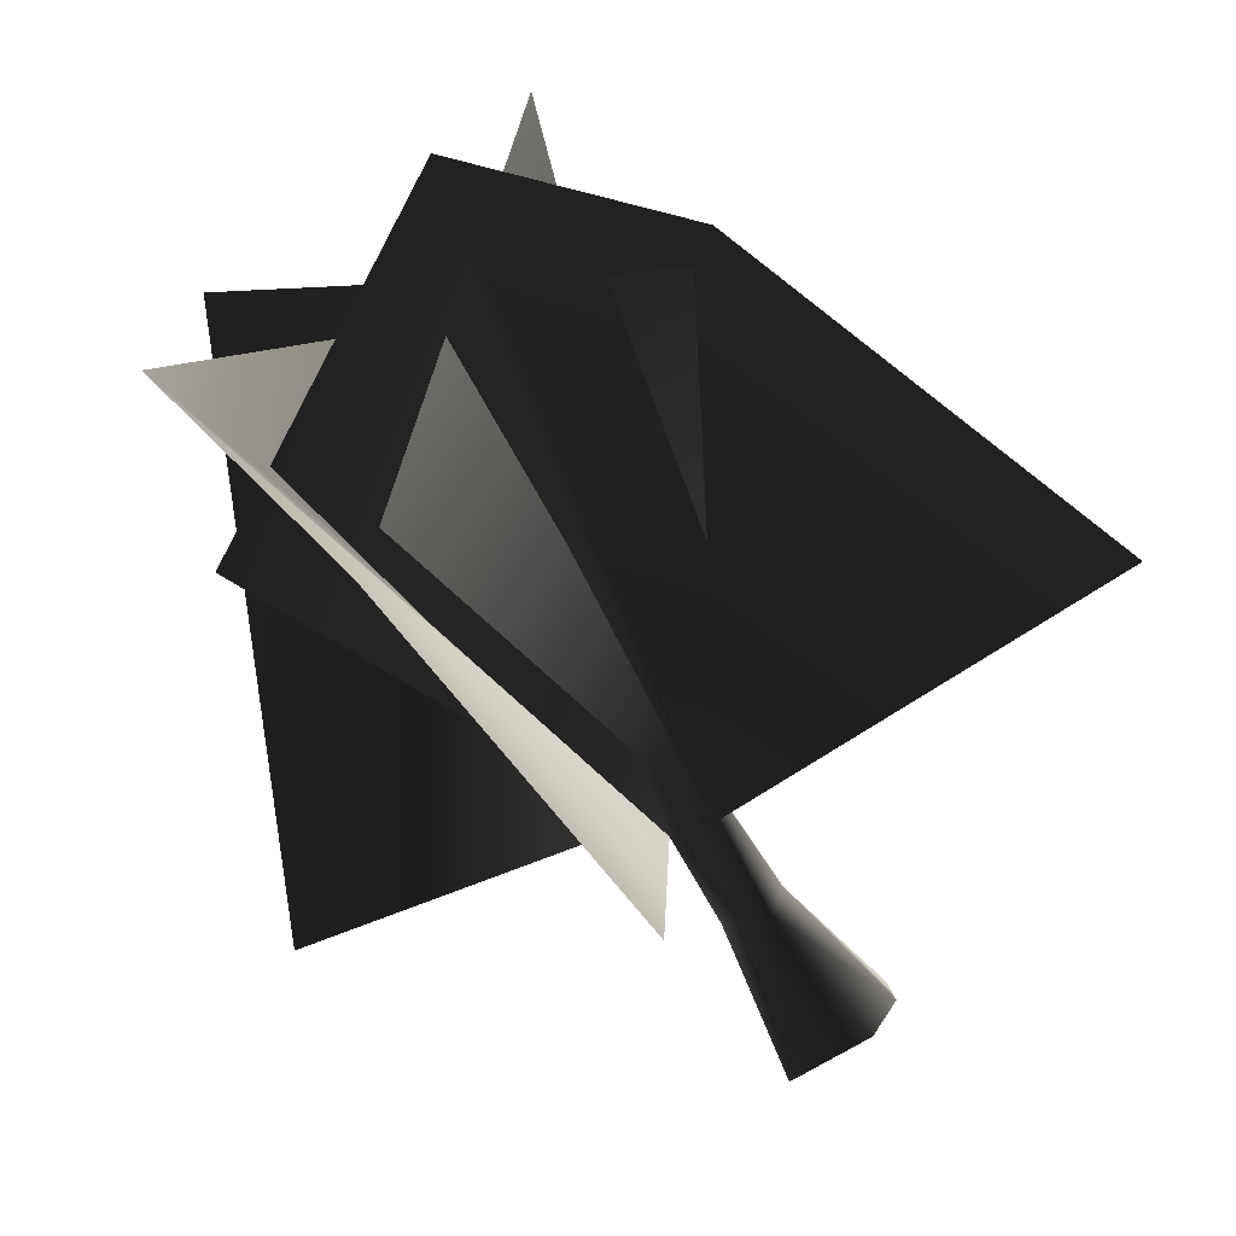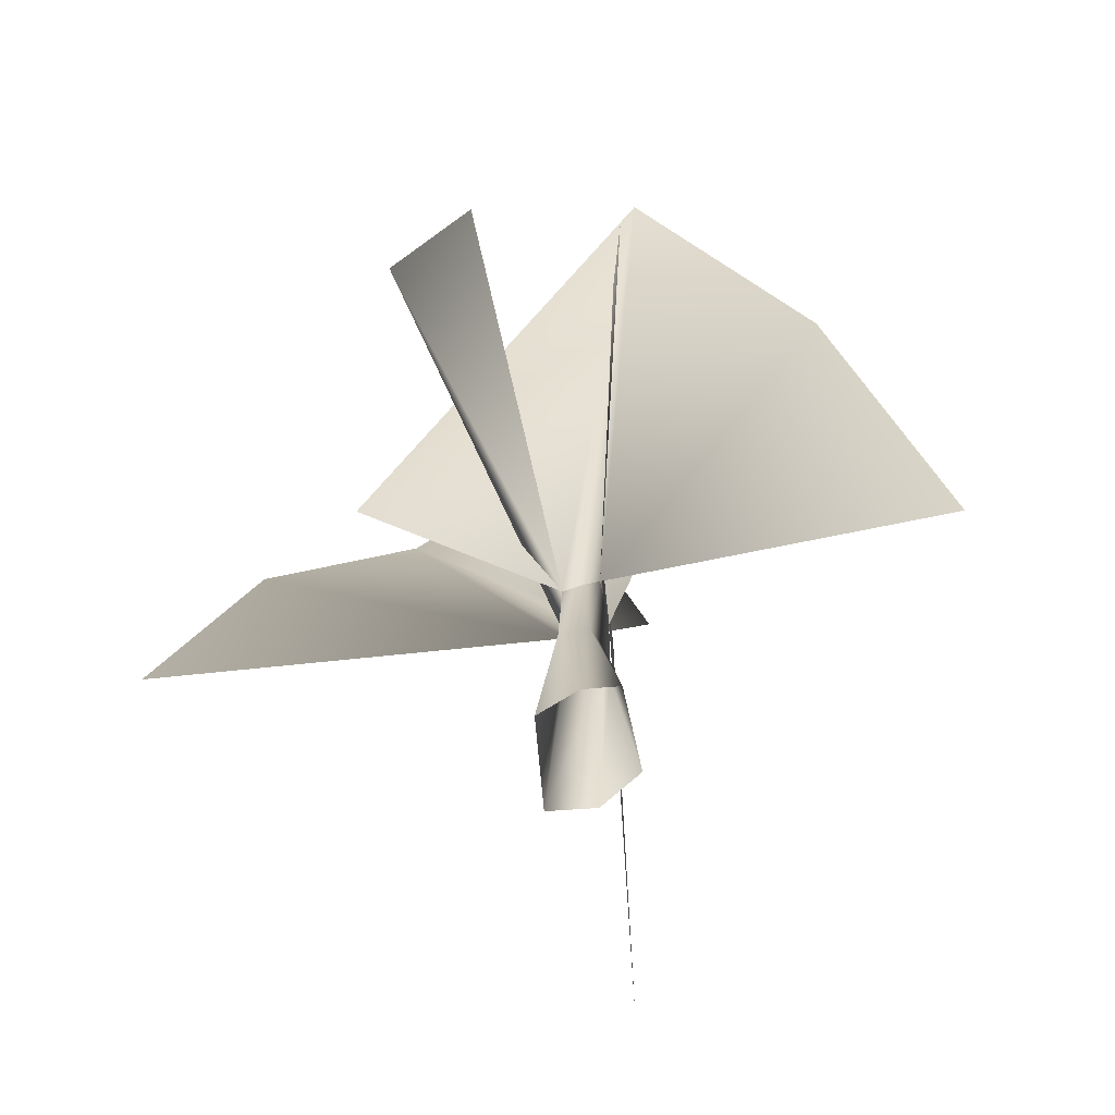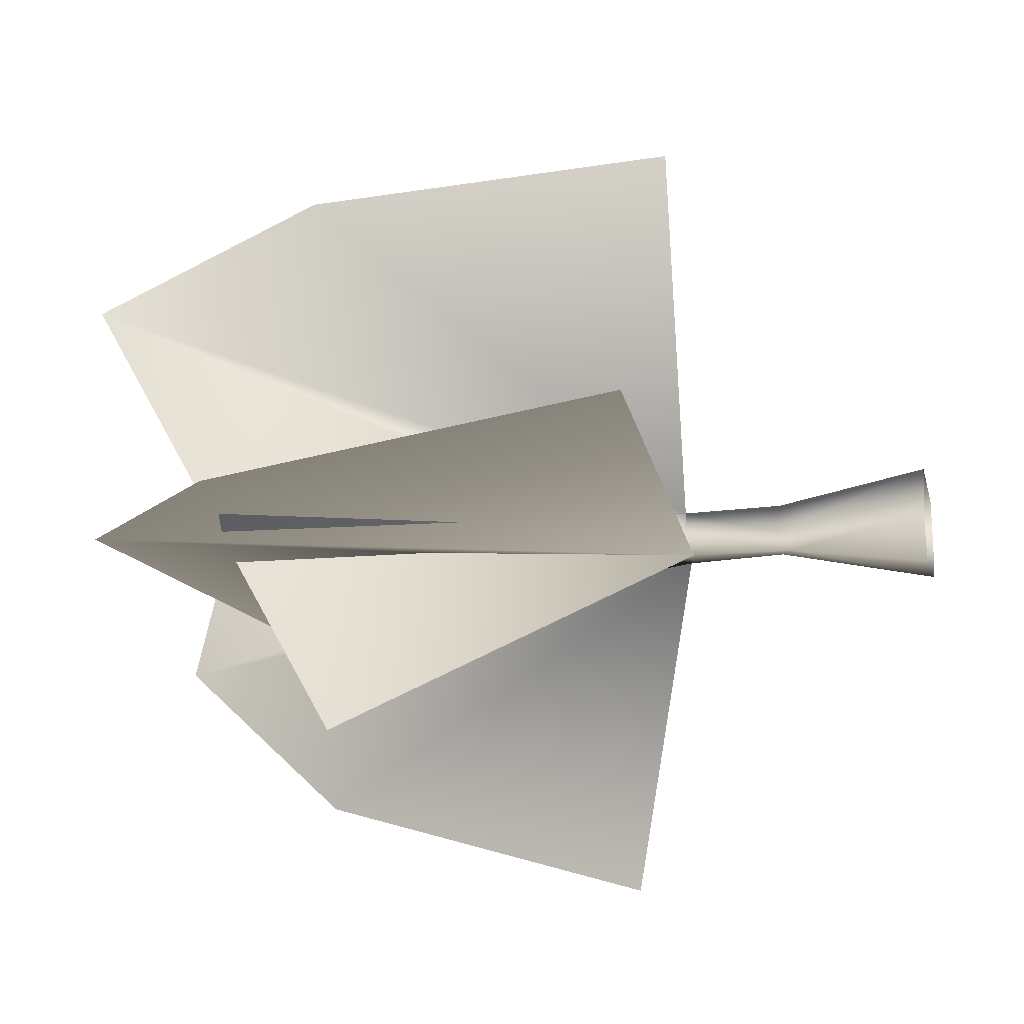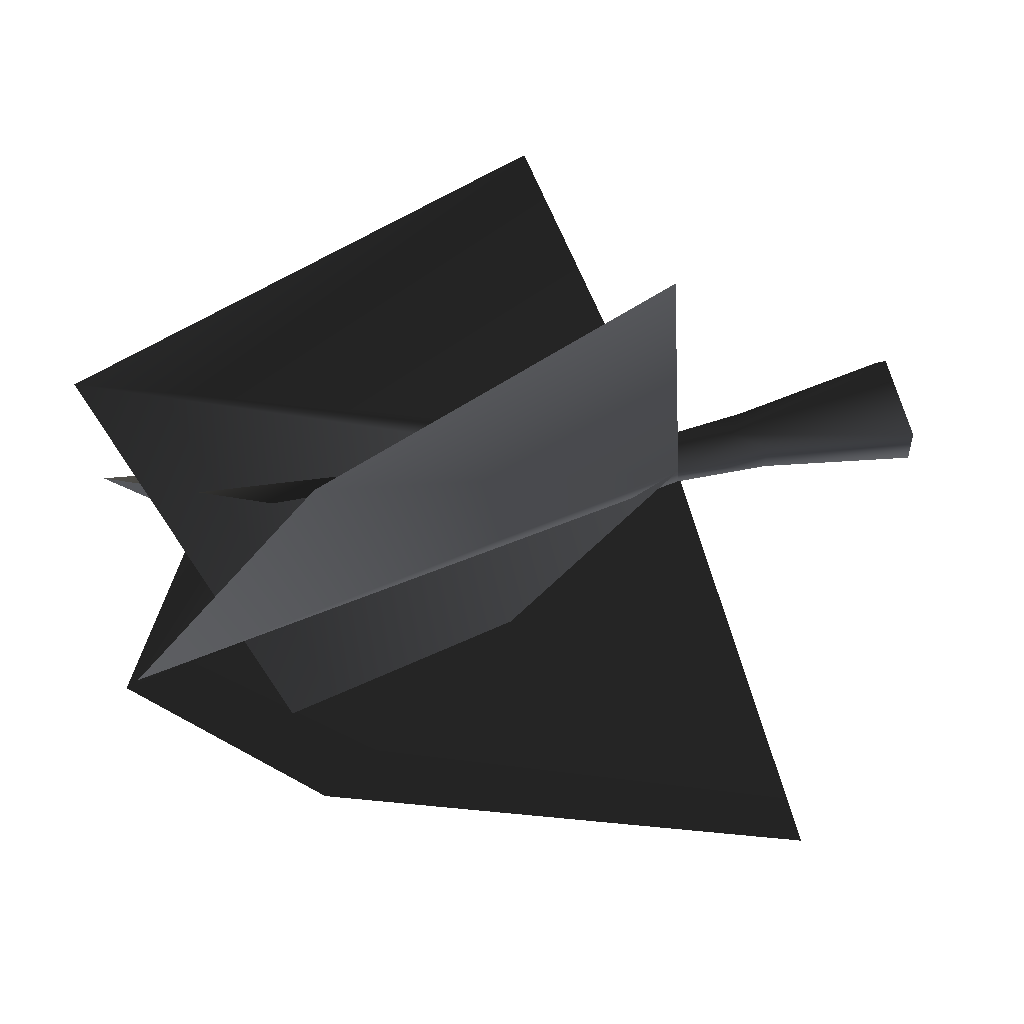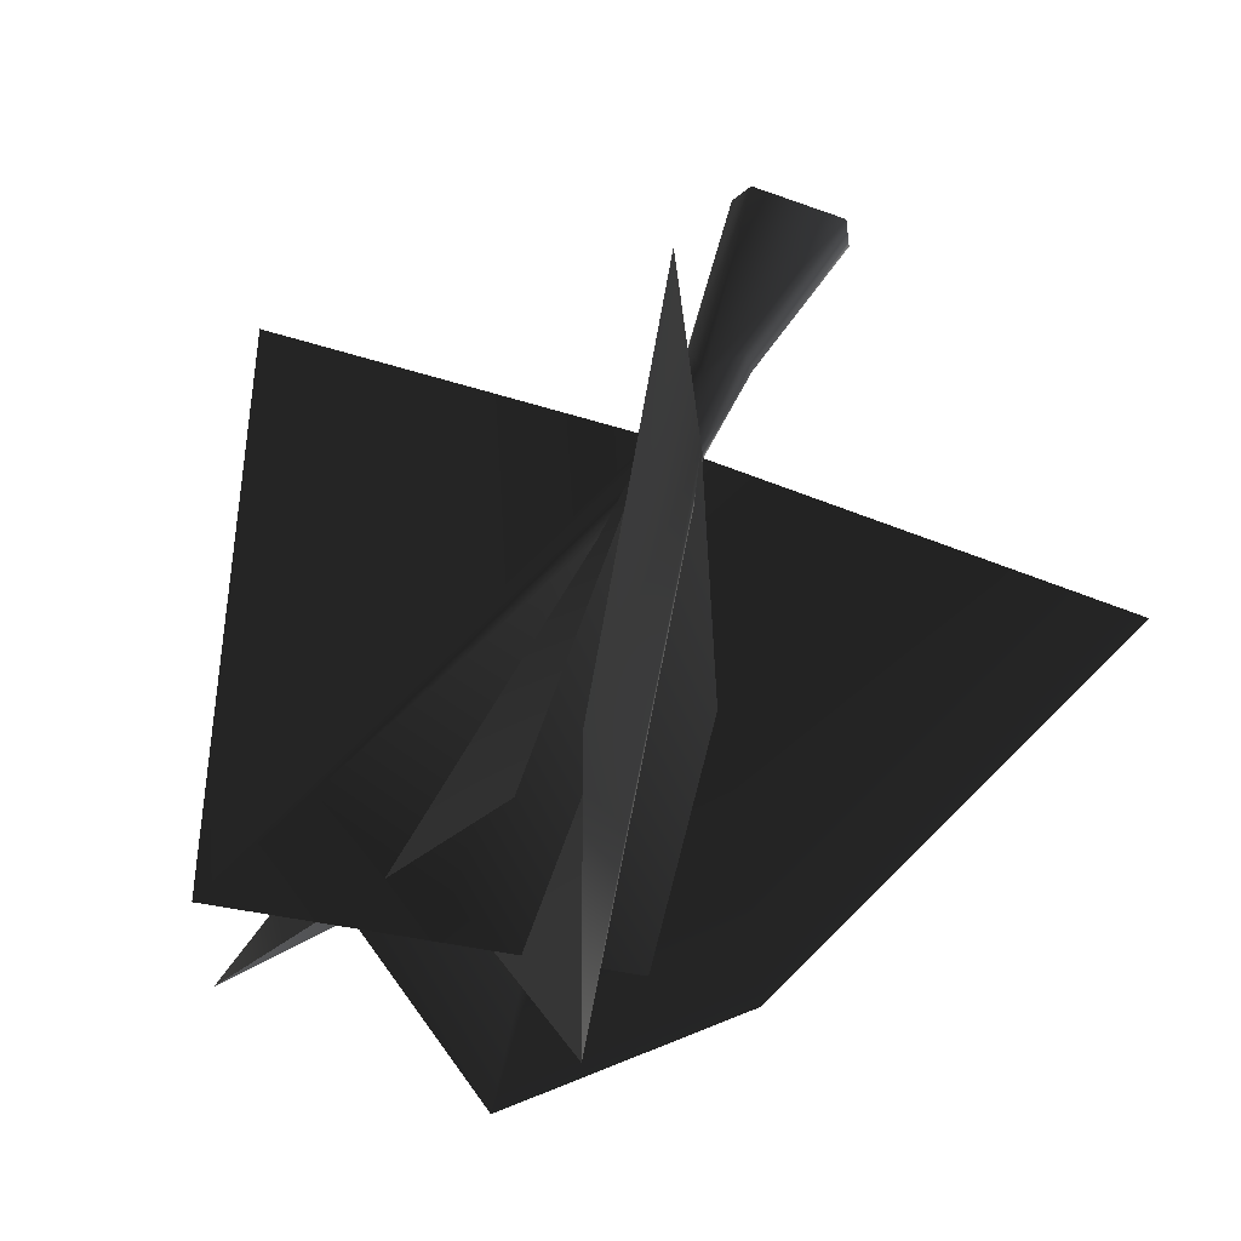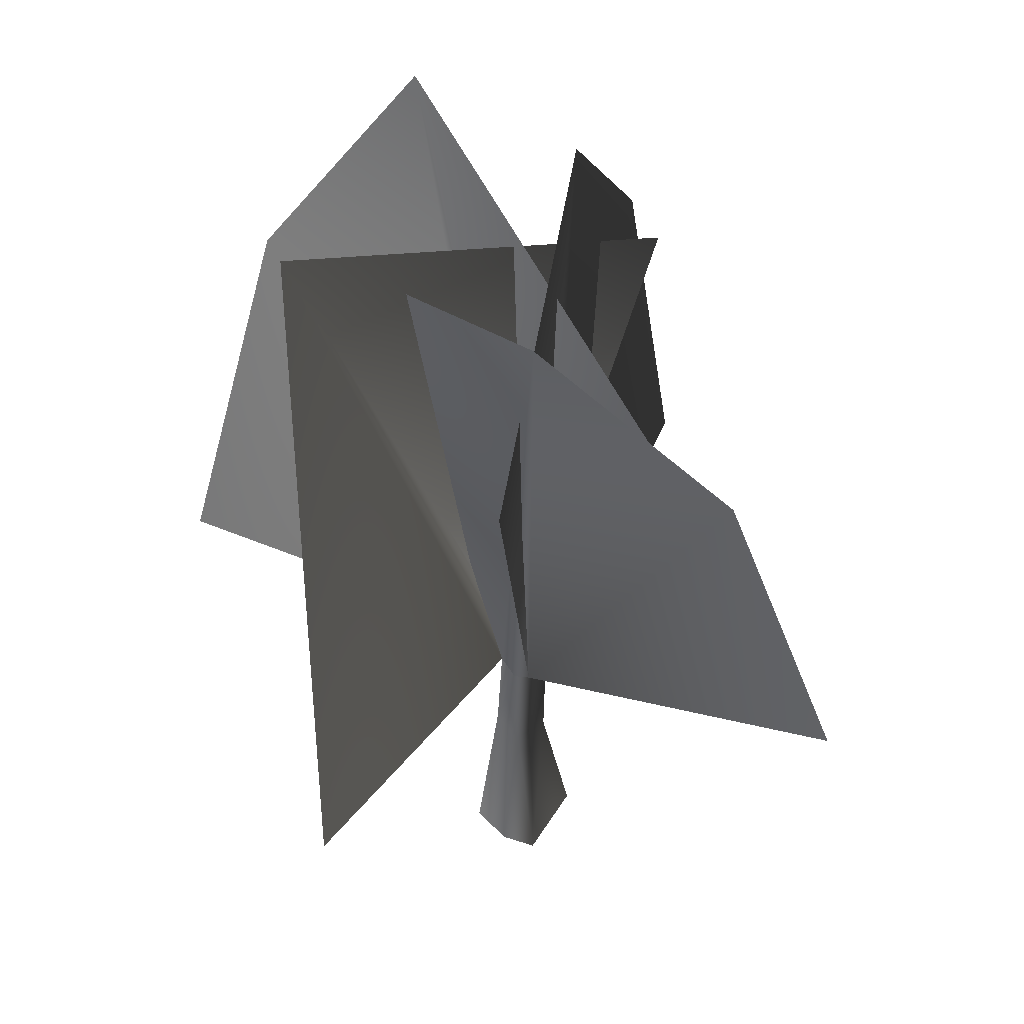
<metadata>
{"format":"obj","ext":"obj","renderer":"f3d","projection":"perspective","resolution":1024,"background":"white","views":[{"elev":-71.2,"azim":-148.3,"up":"+Z"},{"elev":-62.9,"azim":101.4,"up":"+Y"},{"elev":-13.4,"azim":-76.7,"up":"+Z"},{"elev":68.4,"azim":-103.7,"up":"+Z"},{"elev":69.8,"azim":-154.6,"up":"+Z"},{"elev":43.5,"azim":117.9,"up":"+Y"}]}
</metadata>
<code>
v 2.076 -0.4376 -1.409
v -0.1683 -0.4376 -1.438
v 0.3632 3.194 -0.8514
v 0.7364 4.267 0.2039
v 1.304 3.871 0.1836
v 1.174 6.24 0.1055
v 1.711 -0.4376 0.6299
v -0.7351 -0.4606 0.9126
v -0.1495 3.49 -0.4502
v 0.07949 3.467 0.3251
v 0.01798 6.006 0.2391
v -0.06173 6.019 -0.3405
v 0.3632 3.194 -0.8514
v 0.2858 5.848 -0.8715
v -0.9038 -0.4376 -0.3139
v -0.1683 -0.4376 -1.438
v 1.394 5.967 -0.4222
v 1.174 6.24 0.1055
v 1.304 3.871 0.1836
v 1.512 3.501 -0.6063
v 1.346 6.085 -0.8581
v 1.017 3.522 -0.8068
v 0.2858 5.848 -0.8715
v 2.178 -0.4376 -0.4869
v 1.711 -0.4376 0.6299
v 2 16.67 -5.005
v 0.2858 5.848 -0.8715
v -4.317 21.31 5.659
v 10.61 7.797 0.3671
v 4.527 21.5 4.464
v 1.174 6.24 0.1055
v 0.01798 6.006 0.2391
v -5.982 17.1 -1.026
v -0.8066 17.12 6.401
v 1.174 6.24 0.1055
v 4.885 21.71 -2.757
v 0.7726 7.502 -9.812
v 2.52 16.53 -7.184
v 1.346 6.085 -0.8581
v 1.394 5.967 -0.4222
v -10.97 5.663 0.6214
v -6.728 17.47 0.1578
v 0.2858 5.848 -0.8715
v -2.42 22.05 -0.1854
v 1.346 6.085 -0.8581
v 6.144 17.12 -2.496
v -0.06173 6.019 -0.3405
v 0.01798 6.006 0.2391
v -1.882 16.09 9.246
v 0.6623 6.54 10.81
g WINTERMIDTREE01
o WINTERMIDTREE010
f 1 2 3
f 4 5 6
f 4 7 5
f 8 7 4
f 9 10 11
f 11 12 9
f 13 9 12
f 12 14 13
f 15 13 16
f 13 15 9
f 8 9 15
f 9 8 10
f 4 10 8
f 4 11 10
f 11 4 6
f 17 18 19
f 19 20 17
f 21 17 20
f 20 22 21
f 23 21 22
f 24 19 25
f 19 24 20
f 1 20 24
f 20 1 22
f 3 22 1
f 22 3 23
o WINTERMIDTREE011
f 26 27 28
f 29 30 31
f 31 30 32
f 33 32 30
f 34 35 36
f 37 38 39
f 38 36 39
f 39 36 40
f 40 36 35
f 41 42 43
f 42 44 43
f 43 44 45
f 46 45 44
f 47 28 27
f 48 28 47
f 49 28 48
f 50 49 48

</code>
